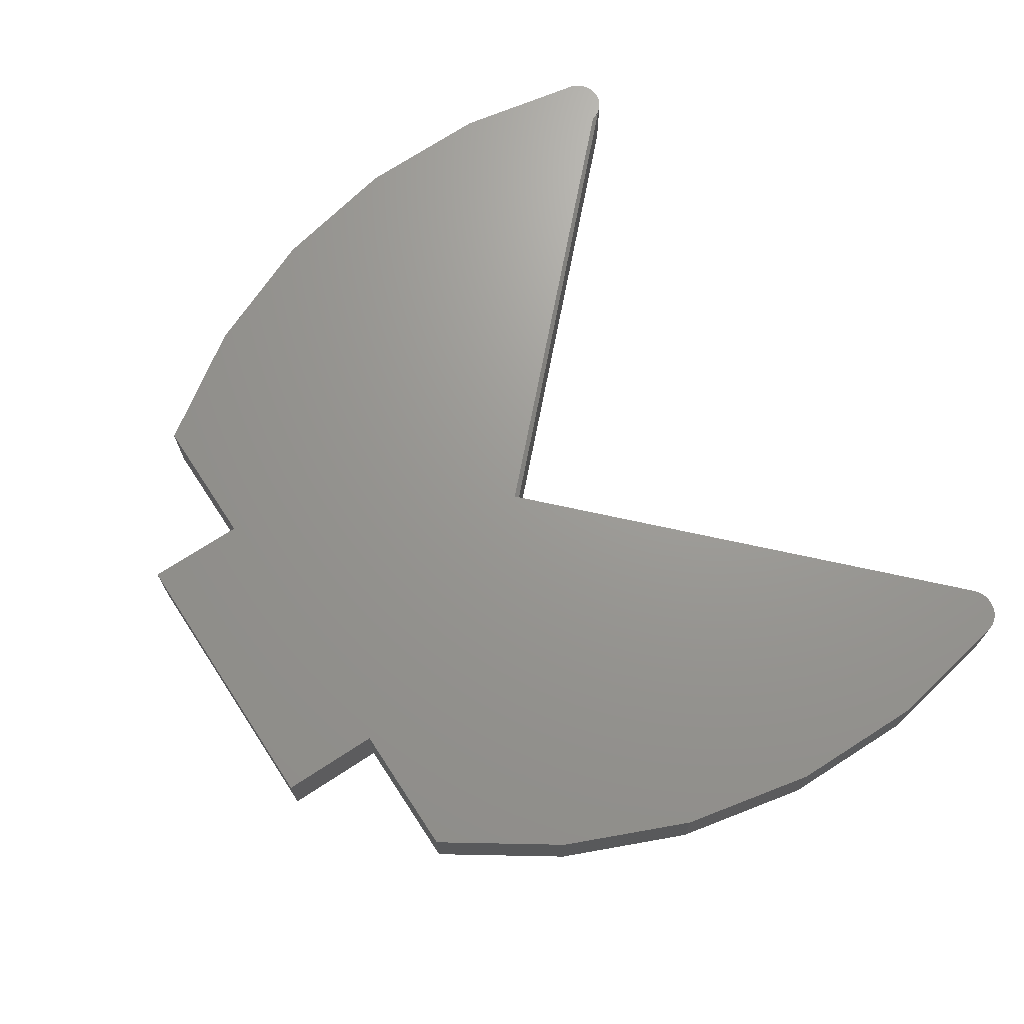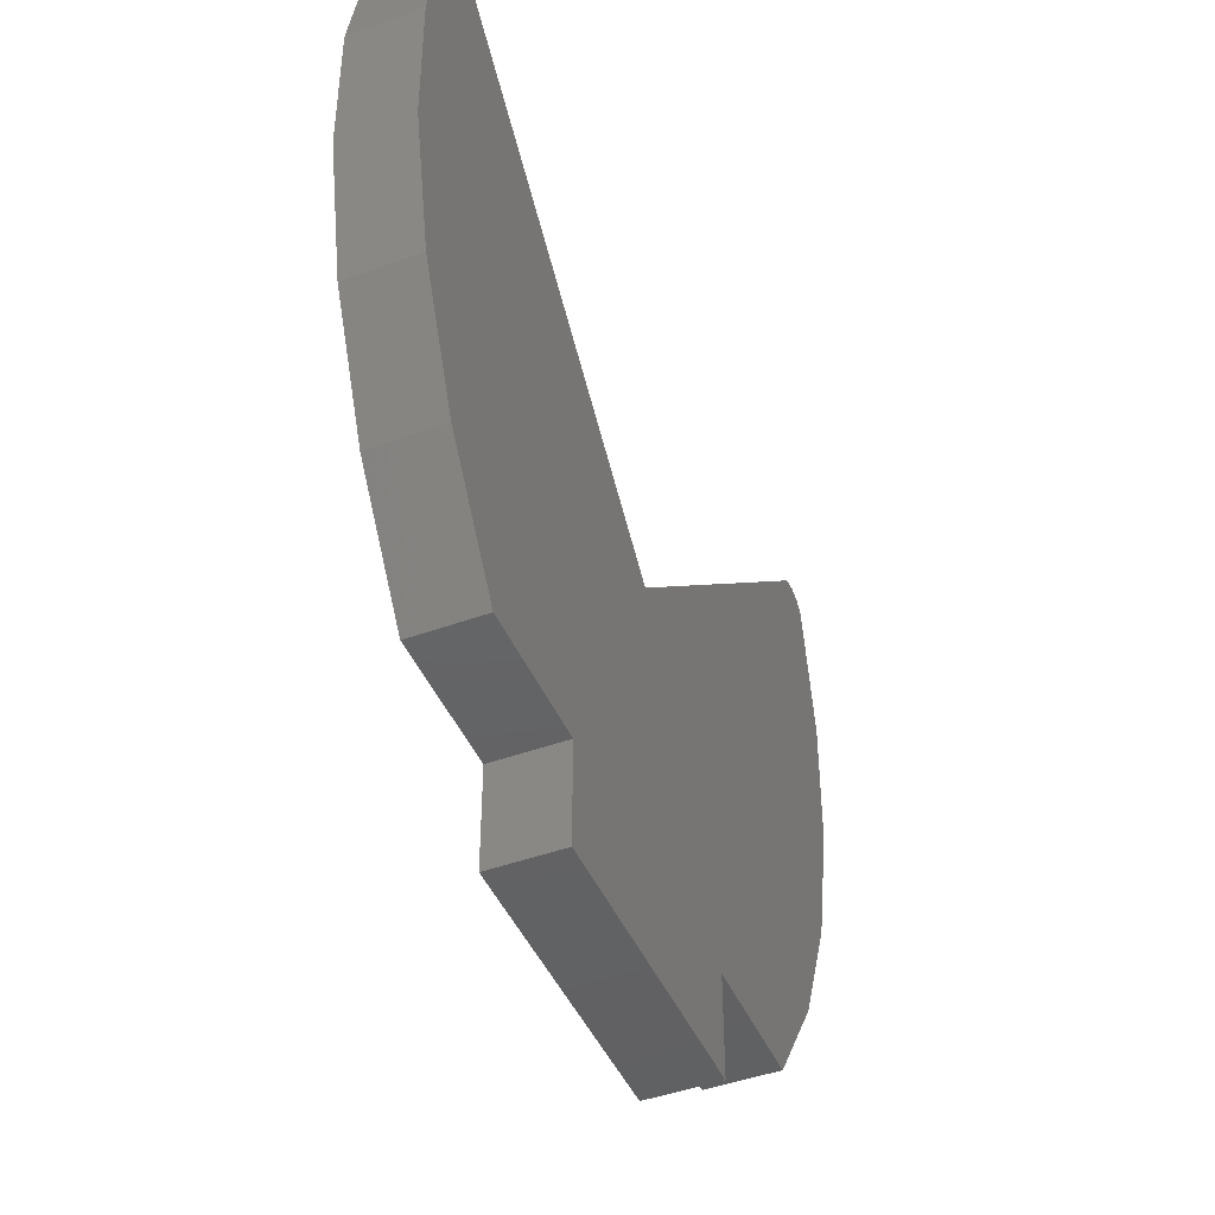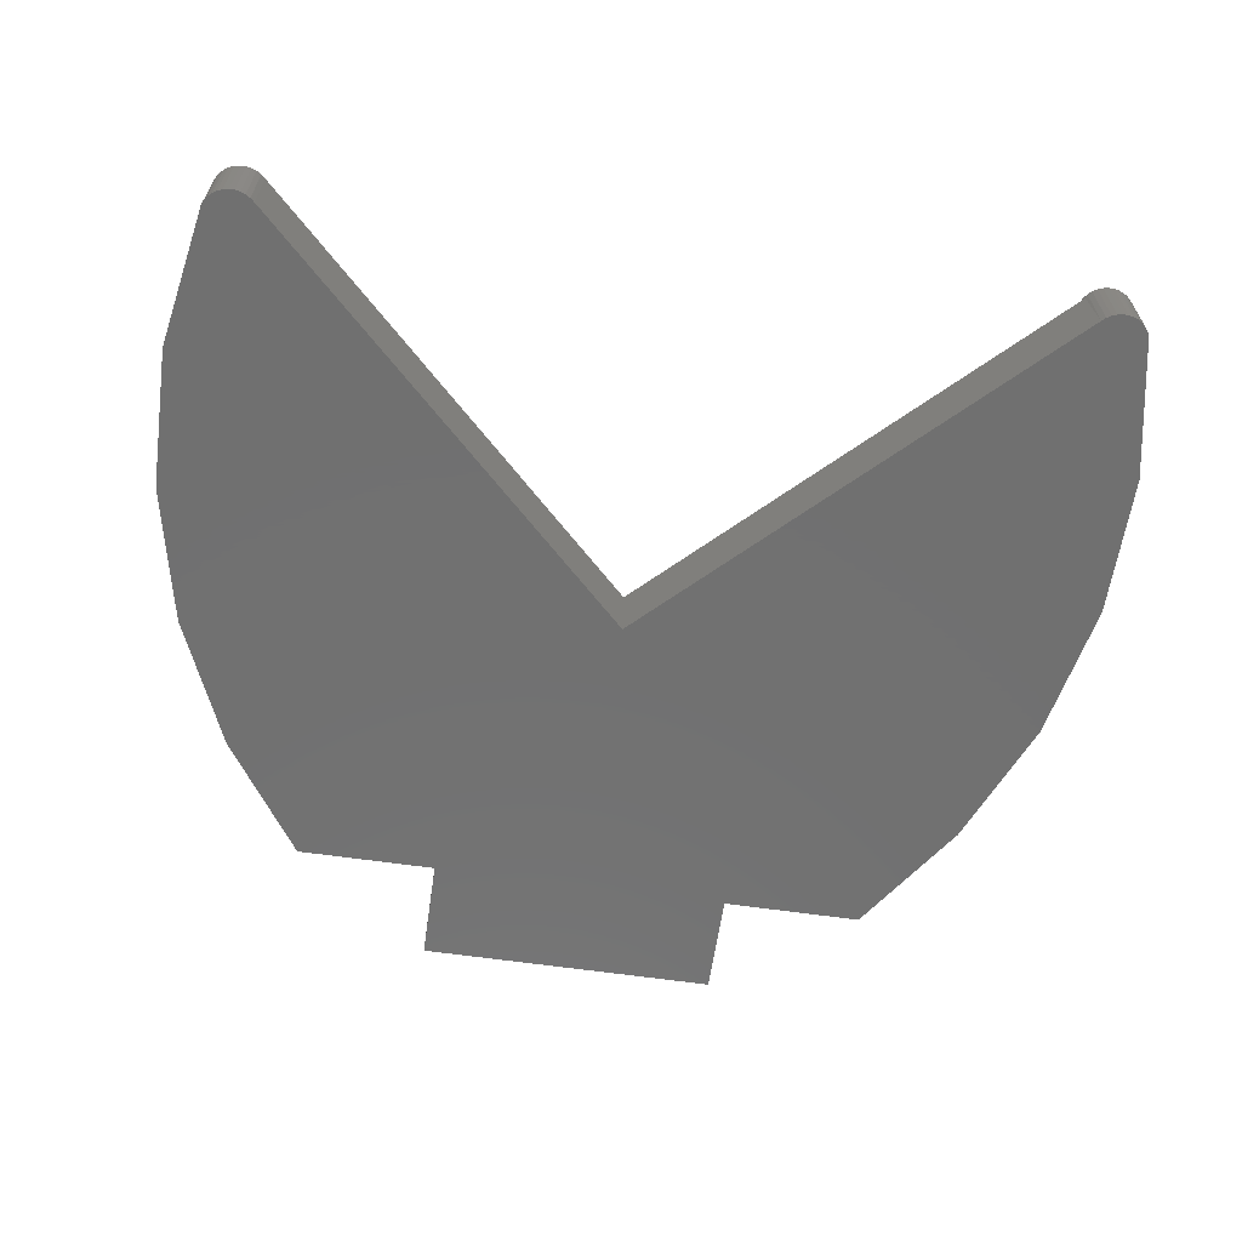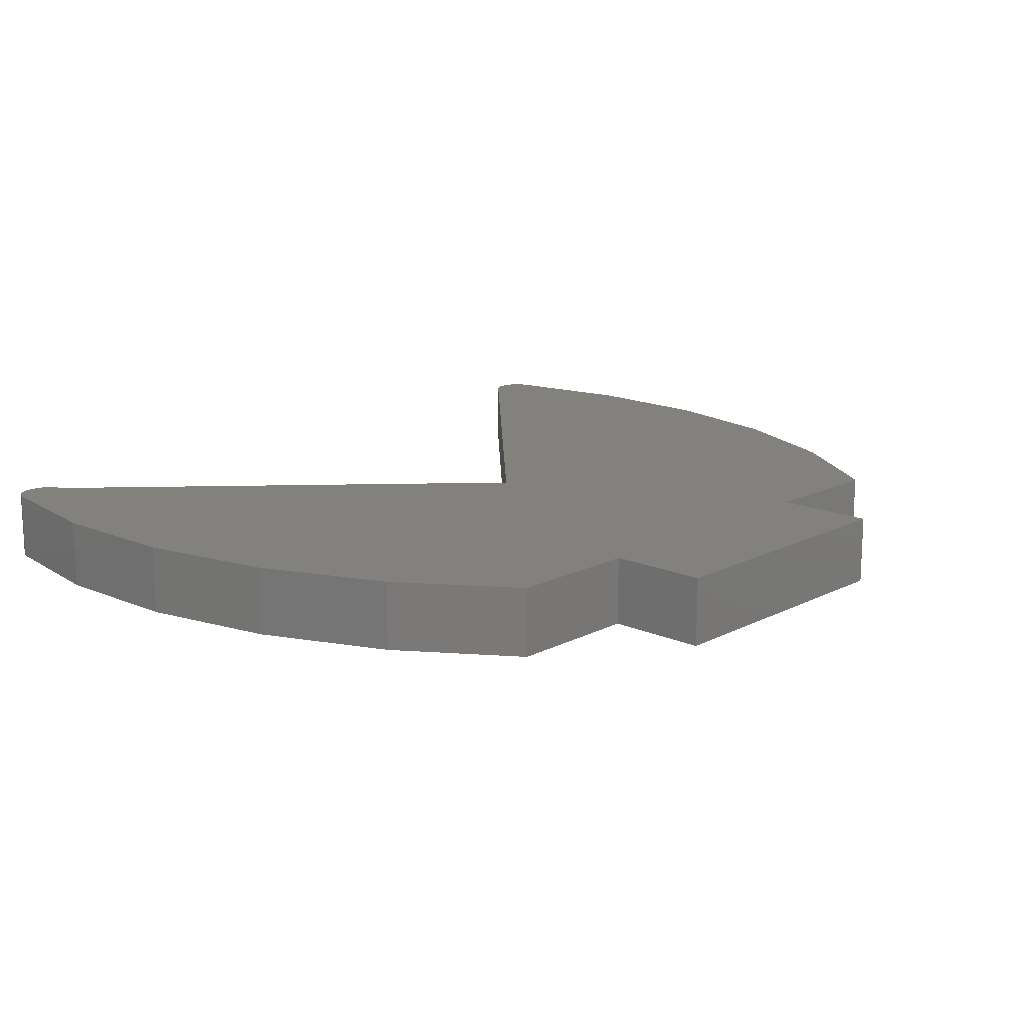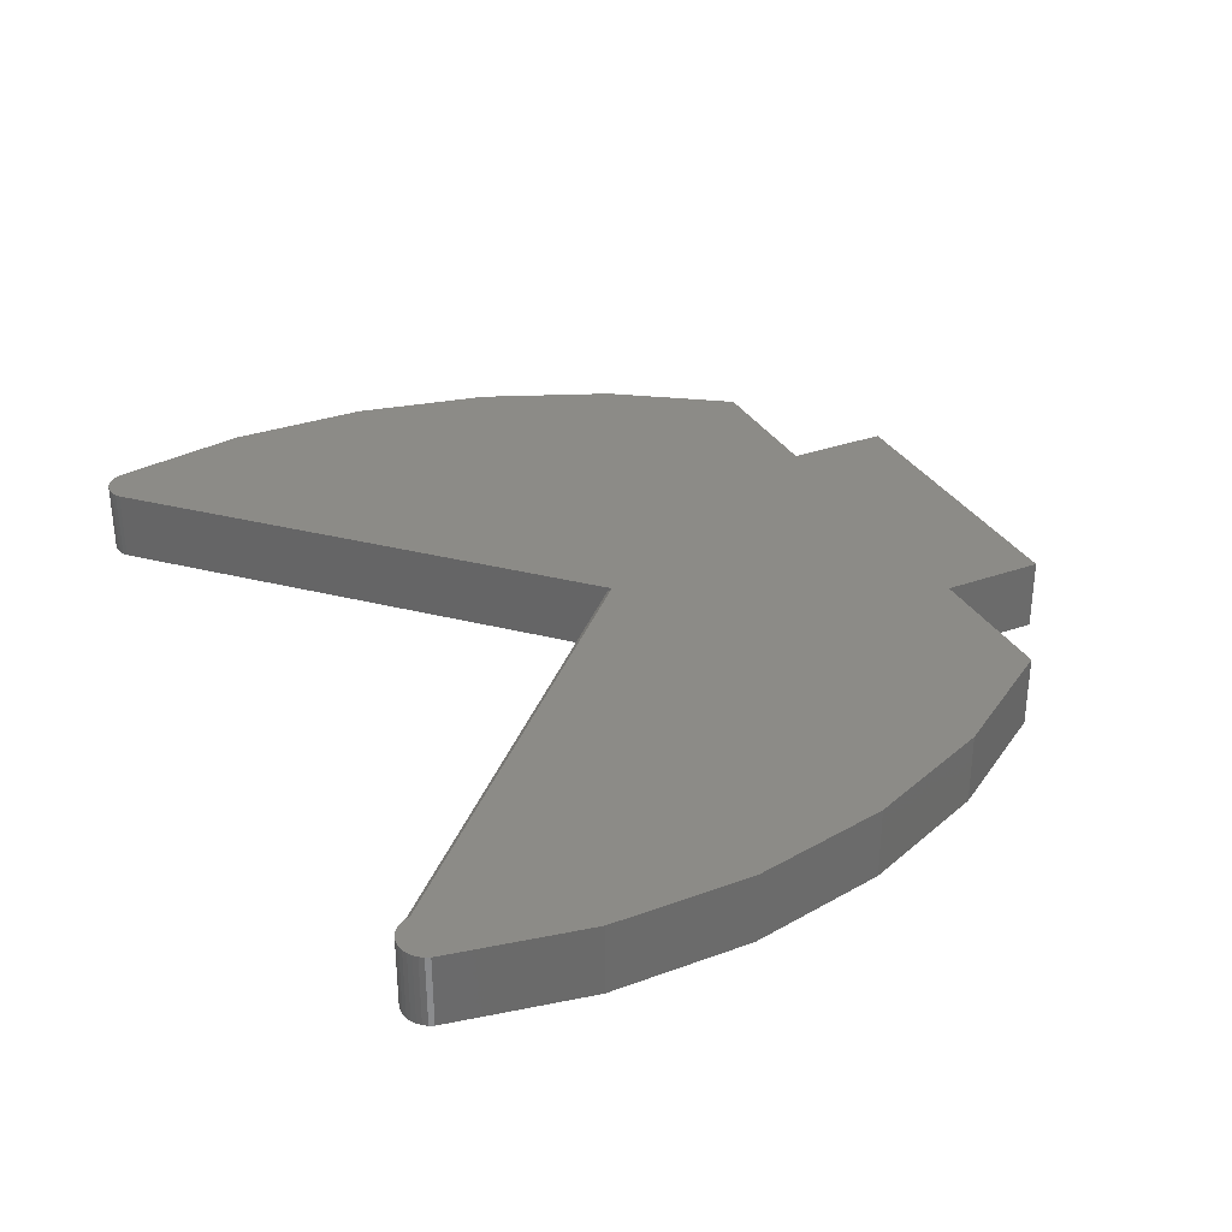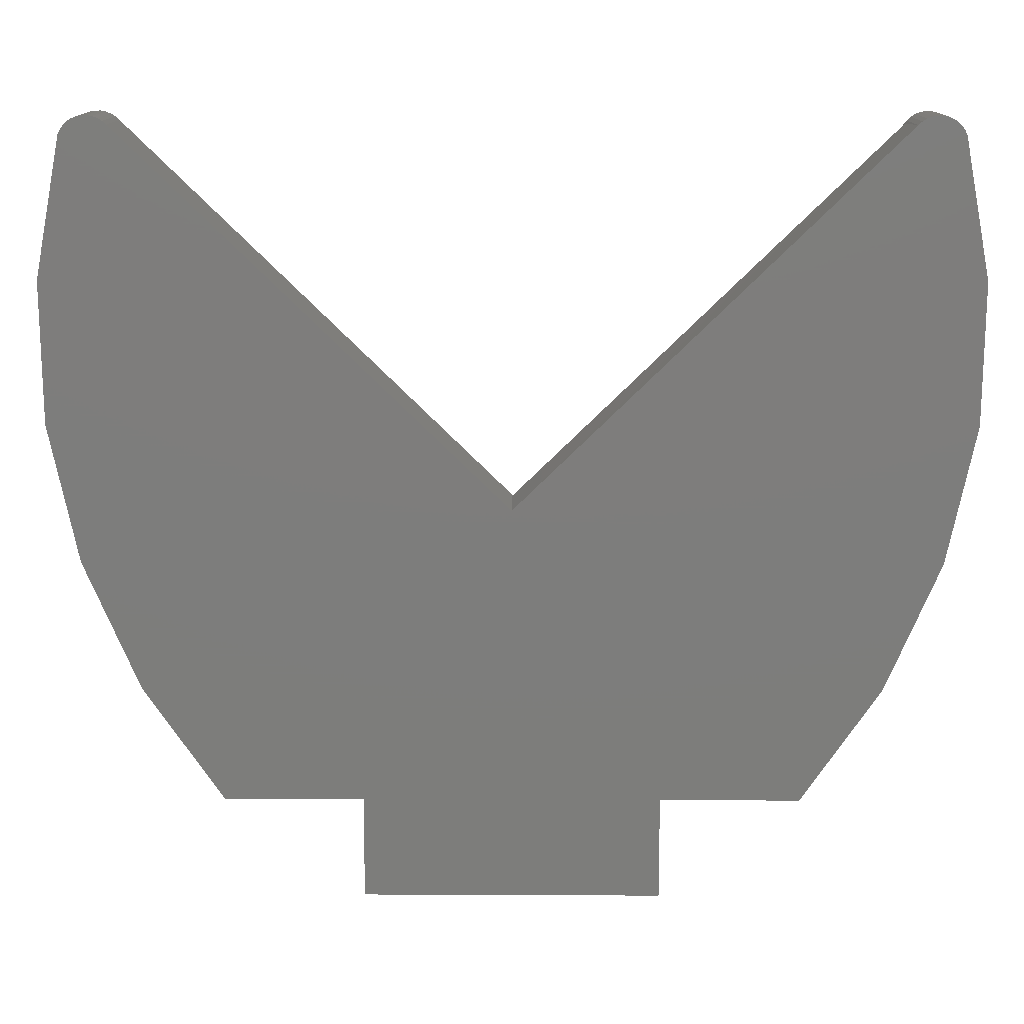
<metadata>
{"format":"stl","ext":"stl","renderer":"f3d","projection":"perspective","resolution":1024,"background":"white","views":[{"elev":69.7,"azim":56.7,"up":"+Z"},{"elev":-45.4,"azim":-67.2,"up":"+Y"},{"elev":-62.7,"azim":171.7,"up":"+Z"},{"elev":15.5,"azim":-47.1,"up":"+Z"},{"elev":32.7,"azim":-116.3,"up":"+Z"},{"elev":13.1,"azim":-179.4,"up":"+Y"}]}
</metadata>
<code>
# stl→obj: 91 verts, 178 faces
v 0.6276 0.6169 0
v 0.6276 0.6169 0.1172
v 0.6339 0.6226 0
v 0.6339 0.6226 0.1172
v 0.6412 0.6271 0
v 0.6412 0.6271 0.1172
v 0.6491 0.6301 0
v 0.6491 0.6301 0.1172
v 0.6575 0.6316 0
v 0.6575 0.6316 0.1172
v 0.666 0.6315 0
v 0.666 0.6315 0.1172
v 0.6743 0.6298 0
v 0.6743 0.6298 0.1172
v 0.6822 0.6266 0
v 0.6822 0.6266 0.1172
v 0.6894 0.622 0
v 0.6894 0.622 0.1172
v 0.6955 0.6162 0
v 0.6955 0.6162 0.1172
v 0.7005 0.6093 0
v 0.7005 0.6093 0.1172
v 0.7041 0.6016 0
v 0.7041 0.6016 0.1172
v -0.6266 0.6169 0.1094
v -0.6266 0.6169 0
v -0.6329 0.6226 0
v -0.6231 0.6124 0.1101
v -0.6217 0.6104 0.1172
v -0.6208 0.6088 0.111
v -0.6185 0.6042 0.1127
v -0.6181 0.6031 0.1172
v -0.6162 0.5975 0.116
v -0.6157 0.5953 0.1172
v -0.6266 0.6169 0.1172
v -0.6329 0.6226 0.1172
v -0.7031 0.6016 0
v -0.7031 0.6016 0.1172
v -0.6995 0.6093 0
v -0.6995 0.6093 0.1172
v -0.6946 0.6162 0
v -0.6946 0.6162 0.1172
v -0.6884 0.622 0
v -0.6884 0.622 0.1172
v -0.6812 0.6266 0
v -0.6812 0.6266 0.1172
v -0.6734 0.6298 0
v -0.6734 0.6298 0.1172
v -0.665 0.6315 0
v -0.665 0.6315 0.1172
v -0.6565 0.6316 0
v -0.6565 0.6316 0.1172
v -0.6481 0.6301 0
v -0.6481 0.6301 0.1172
v -0.6402 0.6271 0
v -0.6402 0.6271 0.1172
v -0.0051 -0.0004409 0.1172
v -0.7455 0.3747 0.1172
v -0.7427 0.1439 0.1172
v -0.695 -0.08192 0.1172
v 0.696 -0.08192 0.1172
v 0.7437 0.1439 0.1172
v 0.7465 0.3747 0.1172
v 0.6052 -0.2941 0.1172
v -0.6042 -0.2941 0.1172
v -0.4737 -0.4845 0.1172
v -0.2442 -0.4845 0.1172
v 0.2452 -0.4845 0.1172
v 0.4747 -0.4845 0.1172
v 0.2452 -0.6068 0.1172
v -0.2442 -0.6068 0.1172
v 0.2452 -0.6527 0.1172
v -0.2442 -0.6527 0.1172
v 0.0004934 0.005016 0
v 0.0004934 0.005016 0.1094
v 0.7465 0.3747 0
v 0.7437 0.1439 0
v 0.696 -0.08192 0
v 0.6052 -0.2941 0
v 0.4747 -0.4845 0
v -0.7455 0.3747 0
v -0.695 -0.08192 0
v -0.7427 0.1439 0
v 0.2452 -0.4845 0
v -0.2442 -0.4845 0
v -0.4737 -0.4845 0
v -0.6042 -0.2941 0
v 0.2452 -0.6068 0
v -0.2442 -0.6068 0
v 0.2452 -0.6527 0
v -0.2442 -0.6527 0
f 1 2 3
f 3 2 4
f 3 4 5
f 5 4 6
f 5 6 7
f 7 6 8
f 7 8 9
f 9 8 10
f 9 10 11
f 11 10 12
f 11 12 13
f 13 12 14
f 13 14 15
f 15 14 16
f 15 16 17
f 17 16 18
f 17 18 19
f 19 18 20
f 19 20 21
f 21 20 22
f 21 22 23
f 23 22 24
f 25 26 27
f 28 29 30
f 31 30 29
f 29 32 31
f 33 31 32
f 34 33 32
f 35 29 28
f 35 28 25
f 35 25 27
f 35 27 36
f 37 38 39
f 39 38 40
f 39 40 41
f 41 40 42
f 41 42 43
f 43 42 44
f 43 44 45
f 45 44 46
f 45 46 47
f 47 46 48
f 47 48 49
f 49 48 50
f 49 50 51
f 51 50 52
f 51 52 53
f 53 52 54
f 53 54 55
f 55 54 56
f 55 56 27
f 27 56 36
f 38 32 40
f 38 34 32
f 35 42 29
f 35 36 42
f 12 10 8
f 12 8 14
f 14 8 6
f 14 6 16
f 16 6 4
f 16 4 18
f 52 50 48
f 52 48 54
f 54 48 46
f 54 46 56
f 56 46 44
f 56 44 36
f 36 44 42
f 42 40 29
f 32 29 40
f 57 34 38
f 57 38 58
f 57 58 59
f 57 59 60
f 57 60 61
f 57 61 62
f 57 62 63
f 57 63 24
f 2 57 24
f 2 24 22
f 2 22 20
f 2 20 18
f 2 18 4
f 64 61 60
f 64 60 65
f 64 65 66
f 64 66 67
f 64 67 68
f 64 68 69
f 68 67 70
f 70 67 71
f 70 71 72
f 72 71 73
f 28 26 25
f 26 28 74
f 74 28 75
f 1 74 2
f 2 74 75
f 2 75 57
f 23 24 76
f 76 24 63
f 76 63 77
f 77 63 62
f 77 62 78
f 78 62 61
f 78 61 79
f 79 61 64
f 79 64 80
f 80 64 69
f 75 28 30
f 75 30 31
f 75 31 33
f 75 33 34
f 75 34 57
f 7 9 11
f 13 7 11
f 5 7 13
f 15 5 13
f 3 5 15
f 17 3 15
f 47 49 51
f 53 47 51
f 45 47 53
f 55 45 53
f 43 45 55
f 27 43 55
f 41 43 27
f 26 74 81
f 26 81 37
f 26 37 39
f 26 39 41
f 26 41 27
f 74 23 76
f 74 76 77
f 74 77 78
f 74 78 82
f 74 82 83
f 74 83 81
f 1 3 17
f 1 17 19
f 1 19 21
f 1 21 23
f 1 23 74
f 79 80 84
f 79 84 85
f 79 85 86
f 79 86 87
f 79 87 82
f 79 82 78
f 84 88 85
f 85 88 89
f 88 90 89
f 89 90 91
f 68 84 69
f 69 84 80
f 70 88 68
f 68 88 84
f 72 90 70
f 70 90 88
f 73 91 72
f 72 91 90
f 71 89 73
f 73 89 91
f 67 85 71
f 71 85 89
f 66 86 67
f 67 86 85
f 86 66 87
f 87 66 65
f 87 65 82
f 82 65 60
f 82 60 83
f 83 60 59
f 83 59 81
f 81 59 58
f 81 58 37
f 37 58 38

</code>
